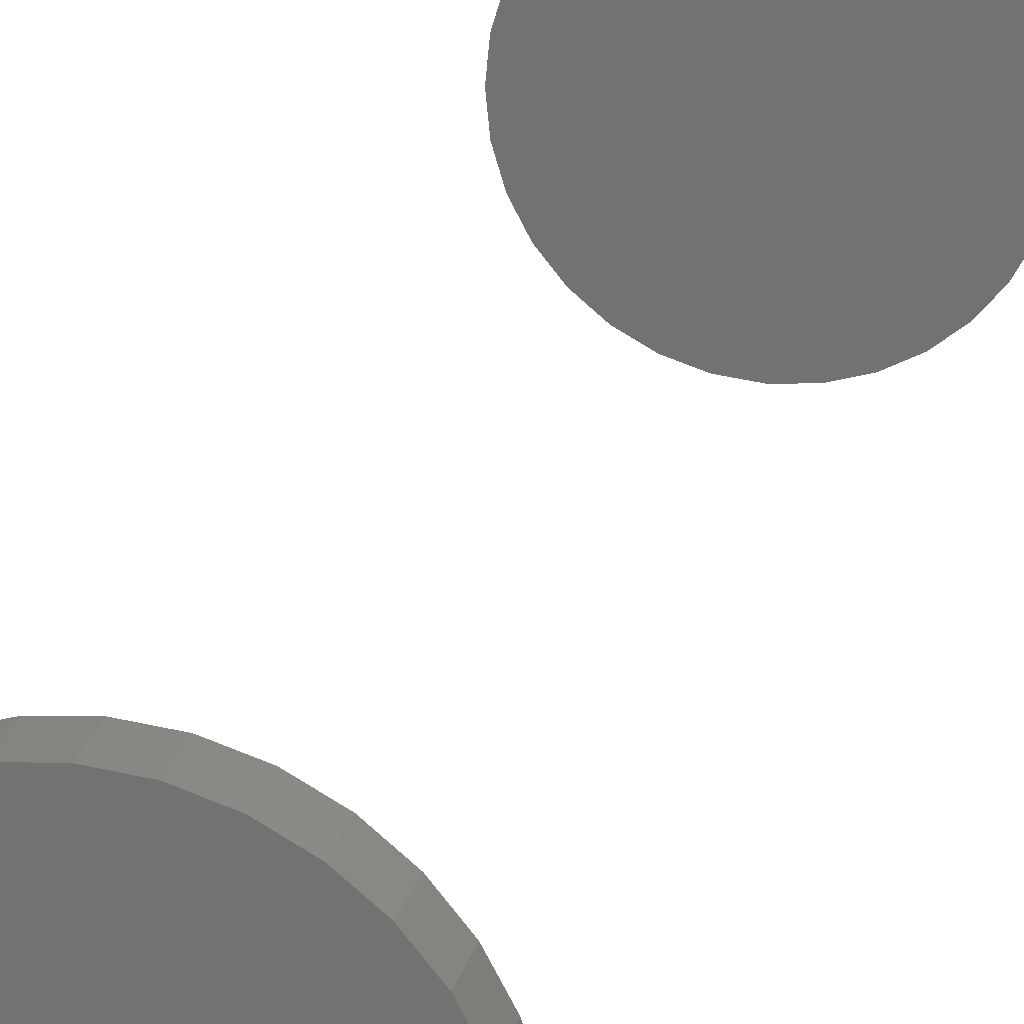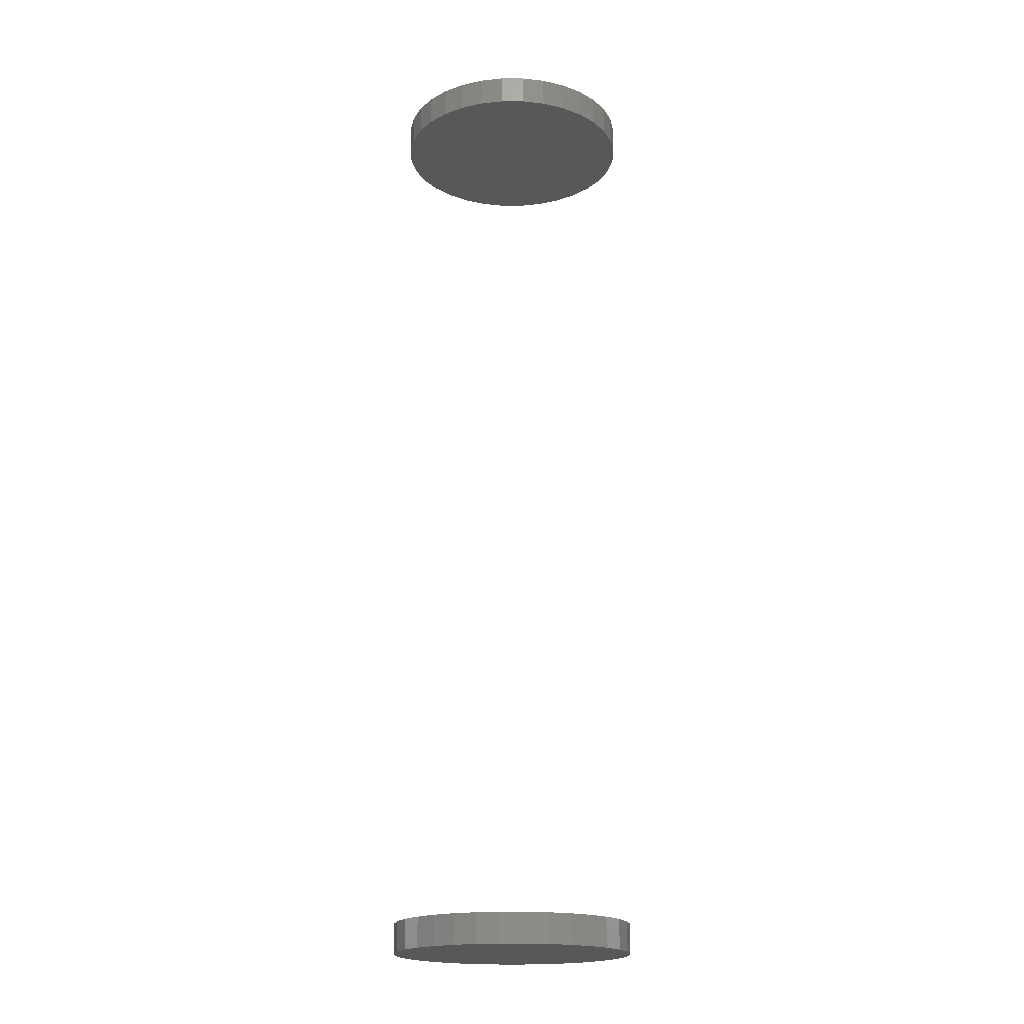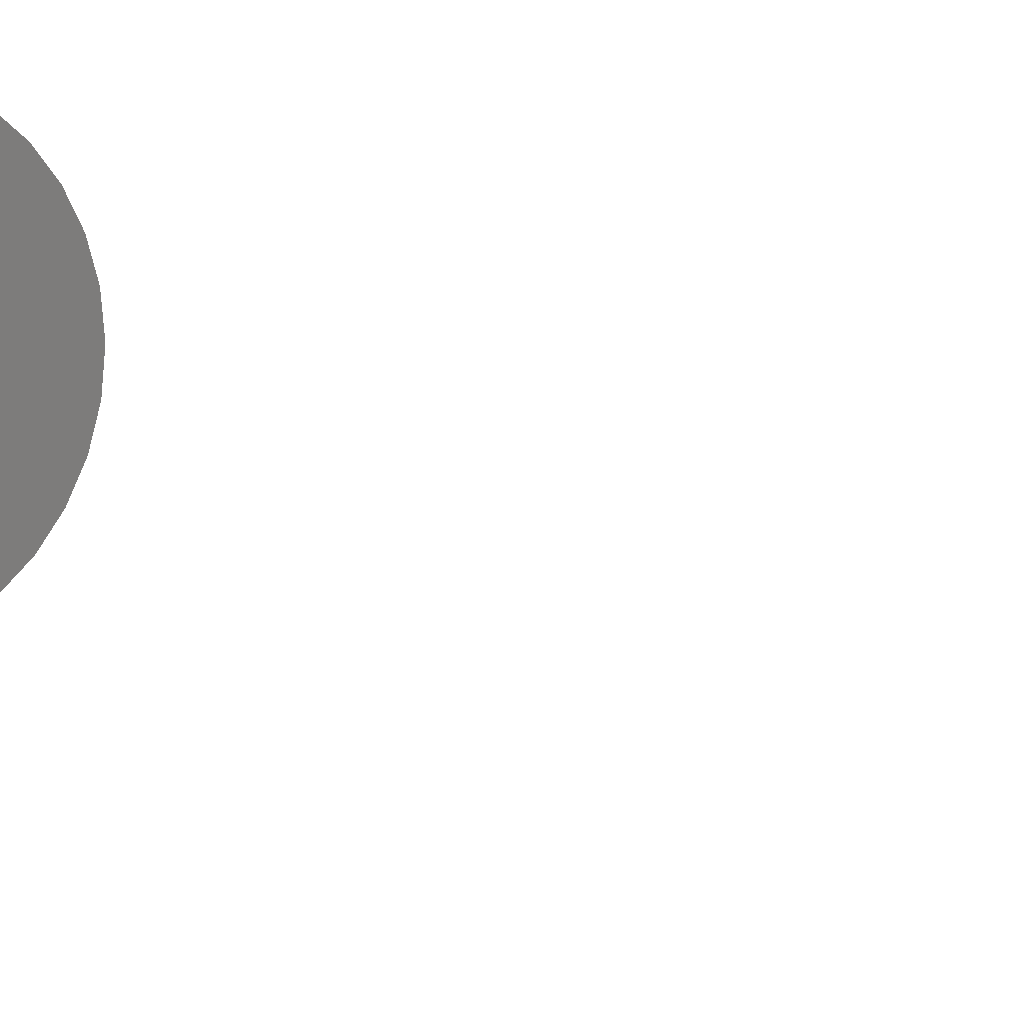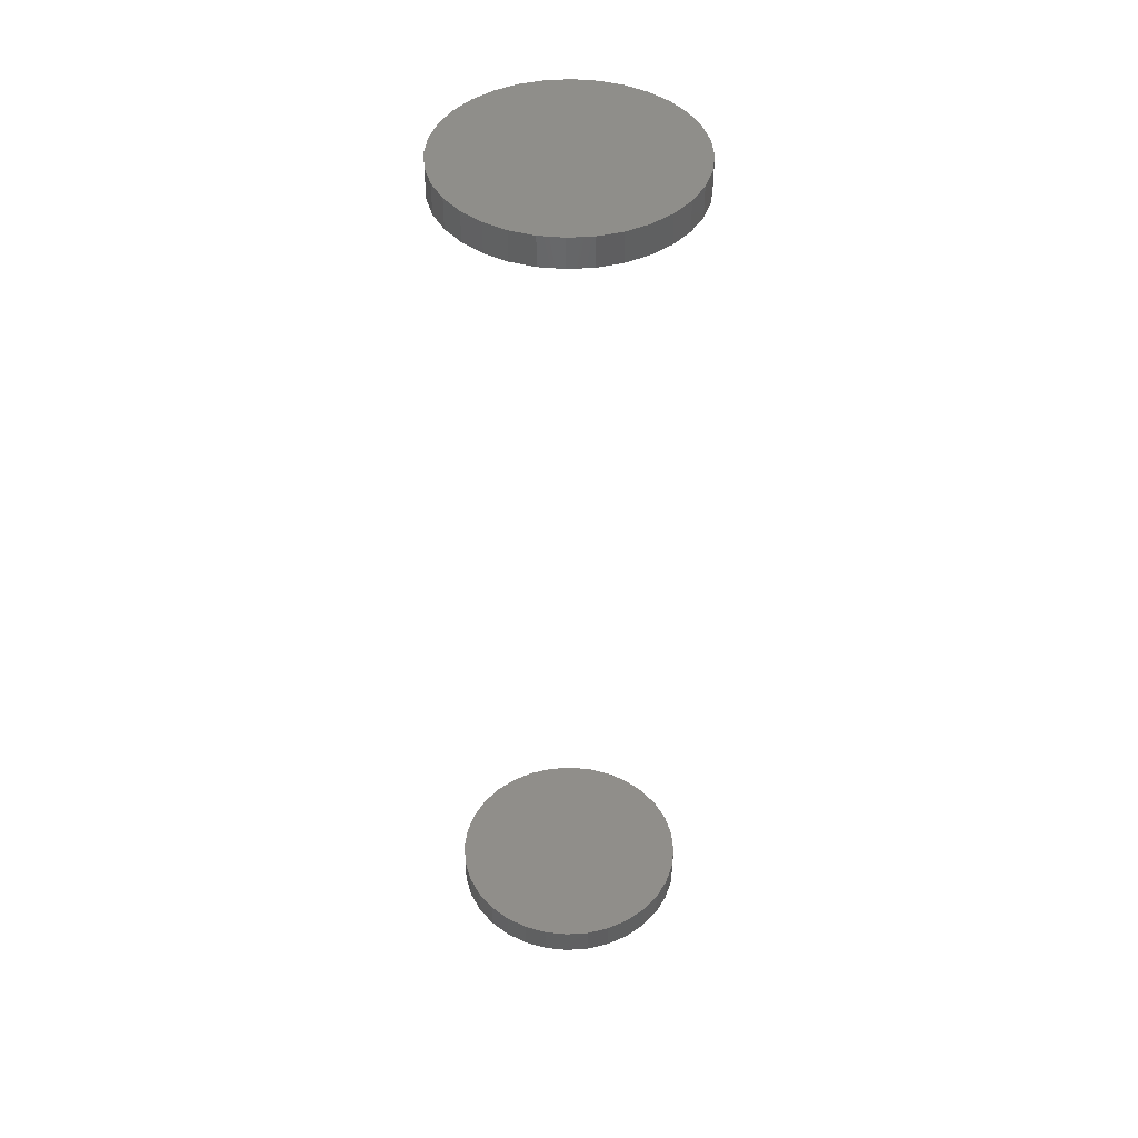
<metadata>
{"format":"stl","ext":"stl","renderer":"f3d","projection":"perspective","resolution":1024,"background":"white","views":[{"elev":22.3,"azim":13.7,"up":"+Z"},{"elev":-19.0,"azim":106.6,"up":"+Y"},{"elev":9.3,"azim":-36.3,"up":"+Z"},{"elev":44.0,"azim":-43.9,"up":"+Y"}]}
</metadata>
<code>
# stl→obj: 128 verts, 248 faces
v 0.6711 -0.2422 0.4474
v 0.6711 -0.25 0.4474
v 0.6717 -0.2422 0.4535
v 0.6717 -0.25 0.4535
v 0.6735 -0.2422 0.4595
v 0.6735 -0.25 0.4595
v 0.6764 -0.2422 0.4649
v 0.6764 -0.25 0.4649
v 0.6803 -0.2422 0.4697
v 0.6803 -0.25 0.4697
v 0.6851 -0.2422 0.4736
v 0.6851 -0.25 0.4736
v 0.6905 -0.2422 0.4765
v 0.6905 -0.25 0.4765
v 0.6965 -0.2422 0.4783
v 0.6965 -0.25 0.4783
v 0.7026 -0.2422 0.4789
v 0.7026 -0.25 0.4789
v 0.7088 -0.2422 0.4783
v 0.7088 -0.25 0.4783
v 0.7147 -0.2422 0.4765
v 0.7147 -0.25 0.4765
v 0.7202 -0.2422 0.4736
v 0.7202 -0.25 0.4736
v 0.725 -0.2422 0.4697
v 0.725 -0.25 0.4697
v 0.7289 -0.2422 0.4649
v 0.7289 -0.25 0.4649
v 0.7318 -0.2422 0.4595
v 0.7318 -0.25 0.4595
v 0.7336 -0.2422 0.4535
v 0.7336 -0.25 0.4535
v 0.7342 -0.2422 0.4474
v 0.7342 -0.25 0.4474
v 0.6711 2.047e-16 0.4474
v 0.6711 -0.007812 0.4474
v 0.6717 2.051e-16 0.4535
v 0.6717 -0.007812 0.4535
v 0.6735 2.056e-16 0.4595
v 0.6735 -0.007812 0.4595
v 0.6764 2.062e-16 0.4649
v 0.6764 -0.007812 0.4649
v 0.6803 2.069e-16 0.4697
v 0.6803 -0.007812 0.4697
v 0.6851 2.077e-16 0.4736
v 0.6851 -0.007812 0.4736
v 0.6905 2.084e-16 0.4765
v 0.6905 -0.007812 0.4765
v 0.6965 2.092e-16 0.4783
v 0.6965 -0.007812 0.4783
v 0.7026 2.099e-16 0.4789
v 0.7026 -0.007812 0.4789
v 0.7088 2.106e-16 0.4783
v 0.7088 -0.007812 0.4783
v 0.7147 2.111e-16 0.4765
v 0.7147 -0.007812 0.4765
v 0.7202 2.116e-16 0.4736
v 0.7202 -0.007812 0.4736
v 0.725 2.119e-16 0.4697
v 0.725 -0.007812 0.4697
v 0.7289 2.121e-16 0.4649
v 0.7289 -0.007812 0.4649
v 0.7318 2.121e-16 0.4595
v 0.7318 -0.007812 0.4595
v 0.7336 2.119e-16 0.4535
v 0.7336 -0.007812 0.4535
v 0.7342 2.117e-16 0.4474
v 0.7342 -0.007812 0.4474
v 0.7336 -0.2422 0.4412
v 0.7336 -0.25 0.4412
v 0.7318 -0.2422 0.4353
v 0.7318 -0.25 0.4353
v 0.7289 -0.2422 0.4298
v 0.7289 -0.25 0.4298
v 0.725 -0.2422 0.425
v 0.725 -0.25 0.425
v 0.7202 -0.2422 0.4211
v 0.7202 -0.25 0.4211
v 0.7147 -0.2422 0.4182
v 0.7147 -0.25 0.4182
v 0.7088 -0.2422 0.4164
v 0.7088 -0.25 0.4164
v 0.7026 -0.2422 0.4158
v 0.7026 -0.25 0.4158
v 0.6965 -0.2422 0.4164
v 0.6965 -0.25 0.4164
v 0.6905 -0.2422 0.4182
v 0.6905 -0.25 0.4182
v 0.6851 -0.2422 0.4211
v 0.6851 -0.25 0.4211
v 0.6803 -0.2422 0.425
v 0.6803 -0.25 0.425
v 0.6764 -0.2422 0.4298
v 0.6764 -0.25 0.4298
v 0.6735 -0.2422 0.4353
v 0.6735 -0.25 0.4353
v 0.6717 -0.2422 0.4412
v 0.6717 -0.25 0.4412
v 0.7336 2.113e-16 0.4412
v 0.7336 -0.007812 0.4412
v 0.7318 2.107e-16 0.4353
v 0.7318 -0.007812 0.4353
v 0.7289 2.101e-16 0.4298
v 0.7289 -0.007812 0.4298
v 0.725 2.094e-16 0.425
v 0.725 -0.007812 0.425
v 0.7202 2.087e-16 0.4211
v 0.7202 -0.007812 0.4211
v 0.7147 2.079e-16 0.4182
v 0.7147 -0.007812 0.4182
v 0.7088 2.071e-16 0.4164
v 0.7088 -0.007812 0.4164
v 0.7026 2.064e-16 0.4158
v 0.7026 -0.007812 0.4158
v 0.6965 2.058e-16 0.4164
v 0.6965 -0.007812 0.4164
v 0.6905 2.052e-16 0.4182
v 0.6905 -0.007812 0.4182
v 0.6851 2.048e-16 0.4211
v 0.6851 -0.007812 0.4211
v 0.6803 2.044e-16 0.425
v 0.6803 -0.007812 0.425
v 0.6764 2.043e-16 0.4298
v 0.6764 -0.007812 0.4298
v 0.6735 2.043e-16 0.4353
v 0.6735 -0.007812 0.4353
v 0.6717 2.044e-16 0.4412
v 0.6717 -0.007812 0.4412
f 1 2 3
f 3 2 4
f 3 4 5
f 5 4 6
f 5 6 7
f 7 6 8
f 7 8 9
f 9 8 10
f 9 10 11
f 11 10 12
f 11 12 13
f 13 12 14
f 13 14 15
f 15 14 16
f 15 16 17
f 17 16 18
f 17 18 19
f 19 18 20
f 19 20 21
f 21 20 22
f 21 22 23
f 23 22 24
f 23 24 25
f 25 24 26
f 25 26 27
f 27 26 28
f 27 28 29
f 29 28 30
f 29 30 31
f 31 30 32
f 31 32 33
f 33 32 34
f 35 36 37
f 37 36 38
f 37 38 39
f 39 38 40
f 39 40 41
f 41 40 42
f 41 42 43
f 43 42 44
f 43 44 45
f 45 44 46
f 45 46 47
f 47 46 48
f 47 48 49
f 49 48 50
f 49 50 51
f 51 50 52
f 51 52 53
f 53 52 54
f 53 54 55
f 55 54 56
f 55 56 57
f 57 56 58
f 57 58 59
f 59 58 60
f 59 60 61
f 61 60 62
f 61 62 63
f 63 62 64
f 63 64 65
f 65 64 66
f 65 66 67
f 67 66 68
f 33 34 69
f 69 34 70
f 69 70 71
f 71 70 72
f 71 72 73
f 73 72 74
f 73 74 75
f 75 74 76
f 75 76 77
f 77 76 78
f 77 78 79
f 79 78 80
f 79 80 81
f 81 80 82
f 81 82 83
f 83 82 84
f 83 84 85
f 85 84 86
f 85 86 87
f 87 86 88
f 87 88 89
f 89 88 90
f 89 90 91
f 91 90 92
f 91 92 93
f 93 92 94
f 93 94 95
f 95 94 96
f 95 96 97
f 97 96 98
f 97 98 1
f 1 98 2
f 67 68 99
f 99 68 100
f 99 100 101
f 101 100 102
f 101 102 103
f 103 102 104
f 103 104 105
f 105 104 106
f 105 106 107
f 107 106 108
f 107 108 109
f 109 108 110
f 109 110 111
f 111 110 112
f 111 112 113
f 113 112 114
f 113 114 115
f 115 114 116
f 115 116 117
f 117 116 118
f 117 118 119
f 119 118 120
f 119 120 121
f 121 120 122
f 121 122 123
f 123 122 124
f 123 124 125
f 125 124 126
f 125 126 127
f 127 126 128
f 127 128 35
f 35 128 36
f 52 50 48
f 54 52 48
f 54 48 56
f 56 48 46
f 56 46 58
f 58 46 44
f 58 44 60
f 60 44 42
f 60 42 62
f 62 42 40
f 62 40 64
f 64 40 38
f 64 38 66
f 100 126 102
f 102 126 124
f 102 124 104
f 104 124 122
f 104 122 106
f 106 122 120
f 106 120 108
f 108 120 118
f 108 118 110
f 110 118 116
f 110 116 114
f 110 114 112
f 66 38 68
f 68 38 36
f 68 36 100
f 100 36 128
f 100 128 126
f 13 15 17
f 13 17 19
f 21 13 19
f 11 13 21
f 23 11 21
f 9 11 23
f 25 9 23
f 7 9 25
f 27 7 25
f 5 7 27
f 29 5 27
f 3 5 29
f 31 3 29
f 71 95 69
f 93 95 71
f 73 93 71
f 91 93 73
f 75 91 73
f 89 91 75
f 77 89 75
f 87 89 77
f 79 87 77
f 85 87 79
f 83 85 79
f 81 83 79
f 95 97 69
f 69 97 1
f 69 1 33
f 33 1 3
f 33 3 31
f 18 16 14
f 20 18 14
f 20 14 22
f 22 14 12
f 22 12 24
f 24 12 10
f 24 10 26
f 26 10 8
f 26 8 28
f 28 8 6
f 28 6 30
f 30 6 4
f 30 4 32
f 70 96 72
f 72 96 94
f 72 94 74
f 74 94 92
f 74 92 76
f 76 92 90
f 76 90 78
f 78 90 88
f 78 88 80
f 80 88 86
f 80 86 84
f 80 84 82
f 32 4 34
f 34 4 2
f 34 2 70
f 70 2 98
f 70 98 96
f 47 49 51
f 47 51 53
f 55 47 53
f 45 47 55
f 57 45 55
f 43 45 57
f 59 43 57
f 41 43 59
f 61 41 59
f 39 41 61
f 63 39 61
f 37 39 63
f 65 37 63
f 101 125 99
f 123 125 101
f 103 123 101
f 121 123 103
f 105 121 103
f 119 121 105
f 107 119 105
f 117 119 107
f 109 117 107
f 115 117 109
f 113 115 109
f 111 113 109
f 125 127 99
f 99 127 35
f 99 35 67
f 67 35 37
f 67 37 65

</code>
